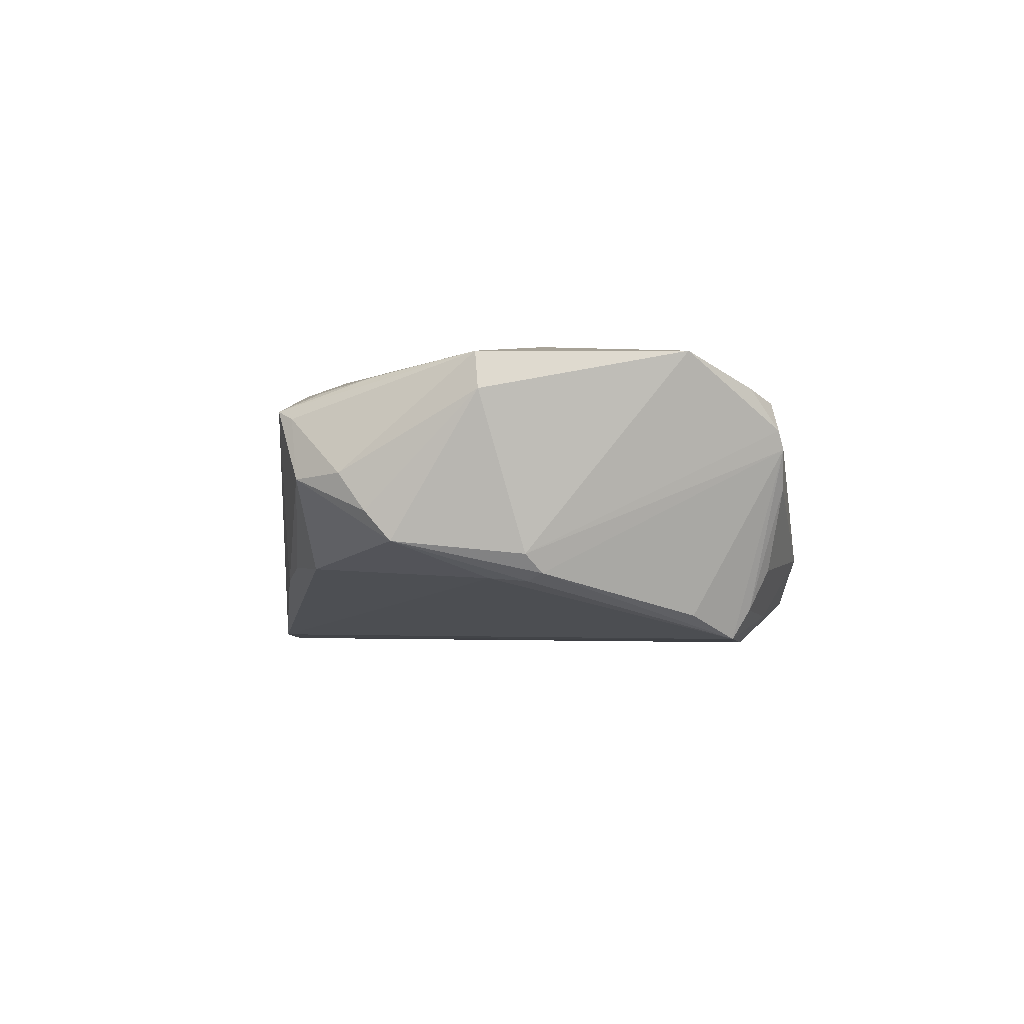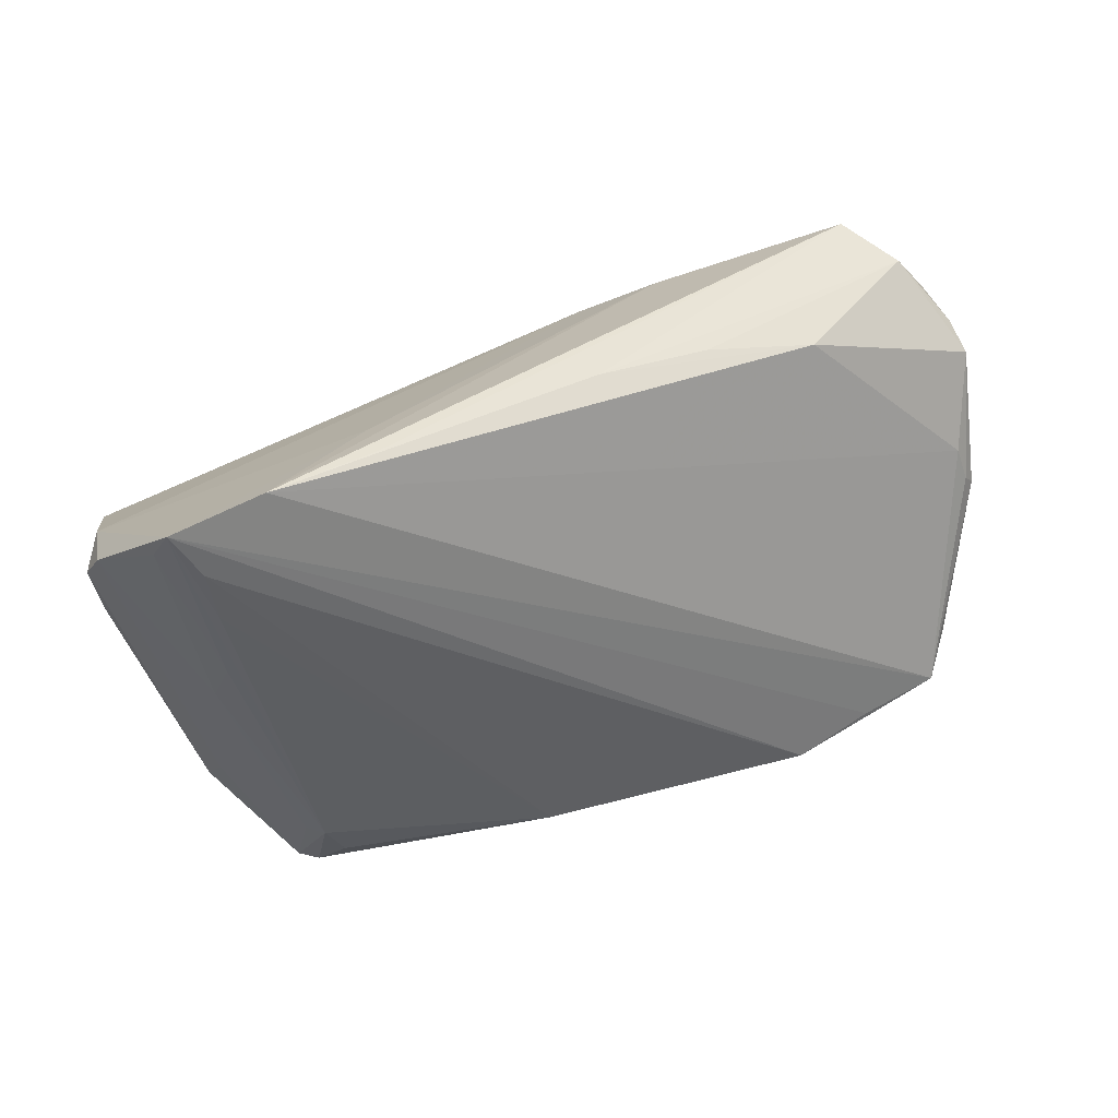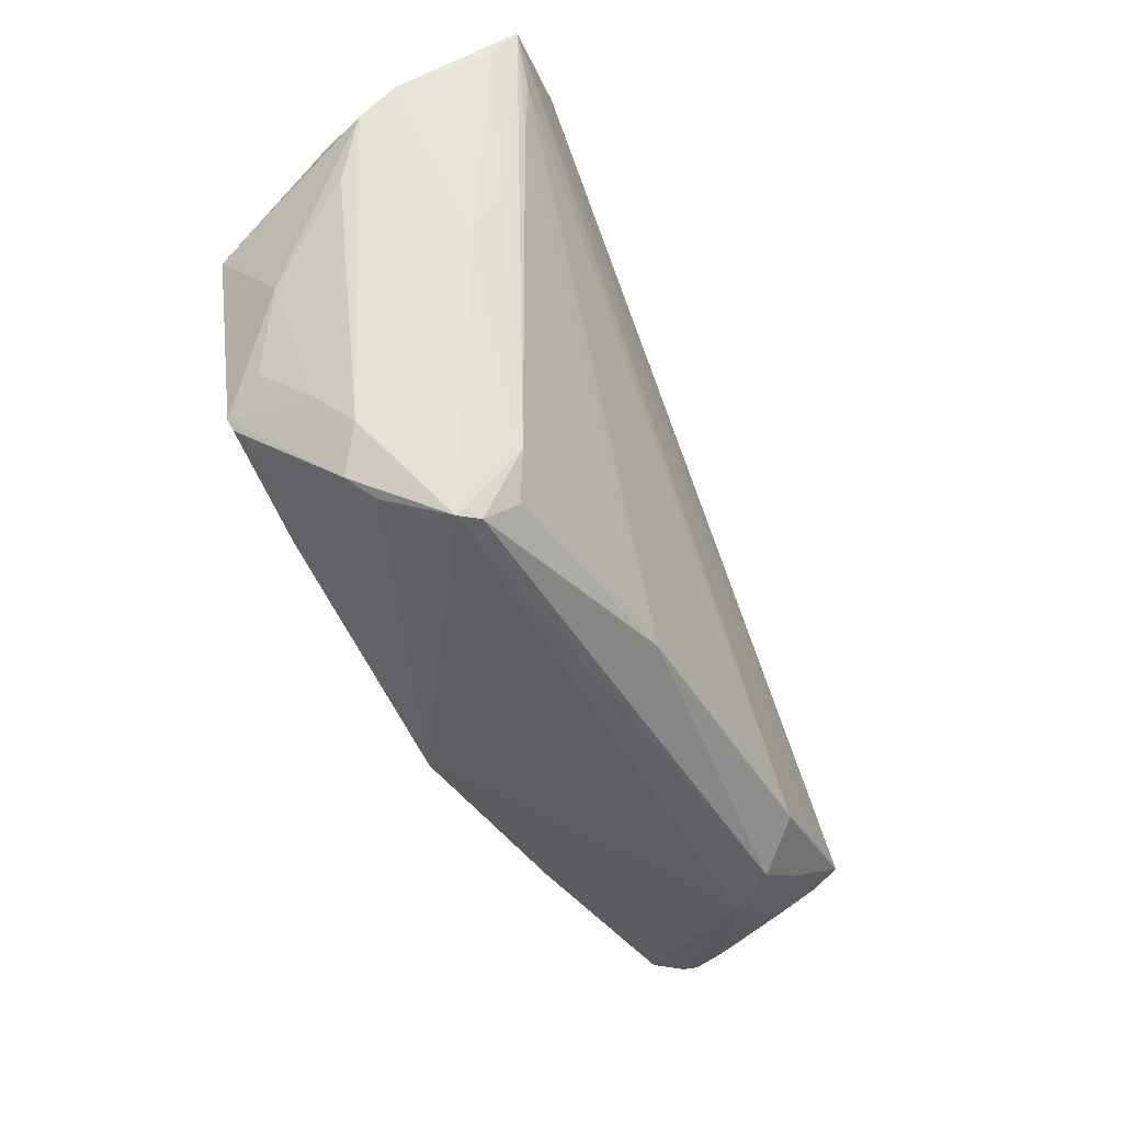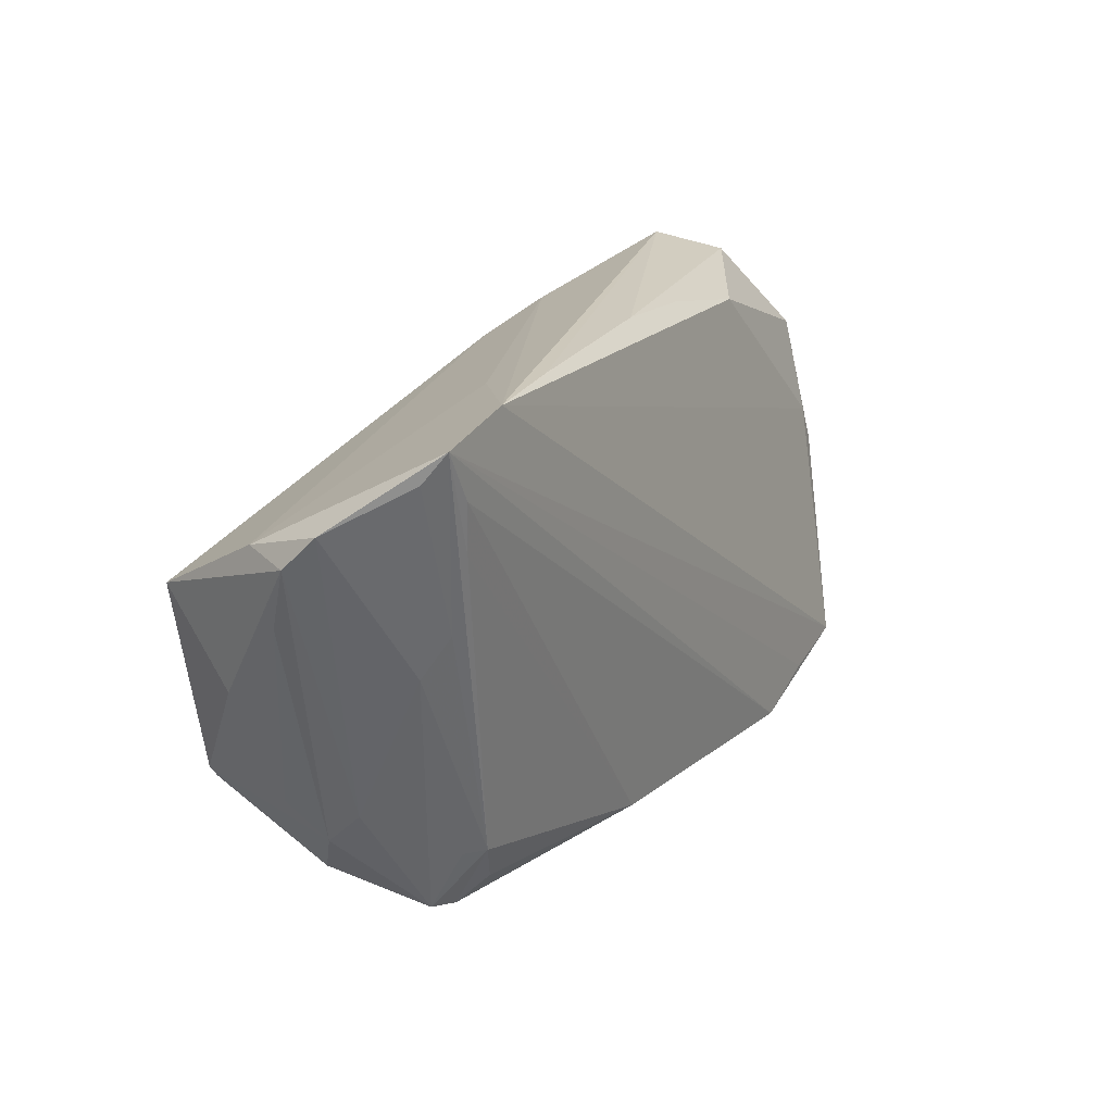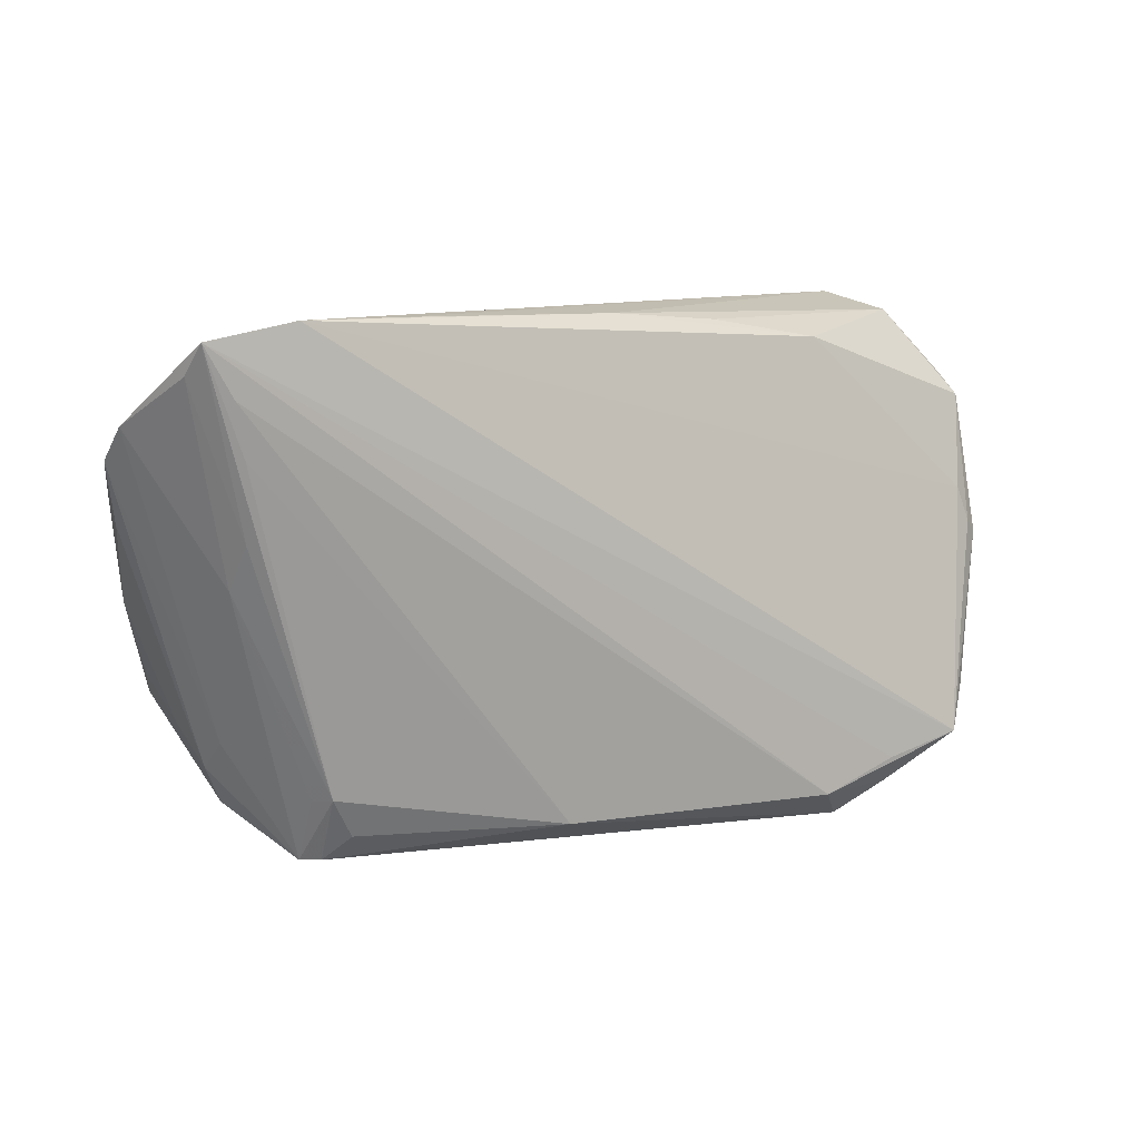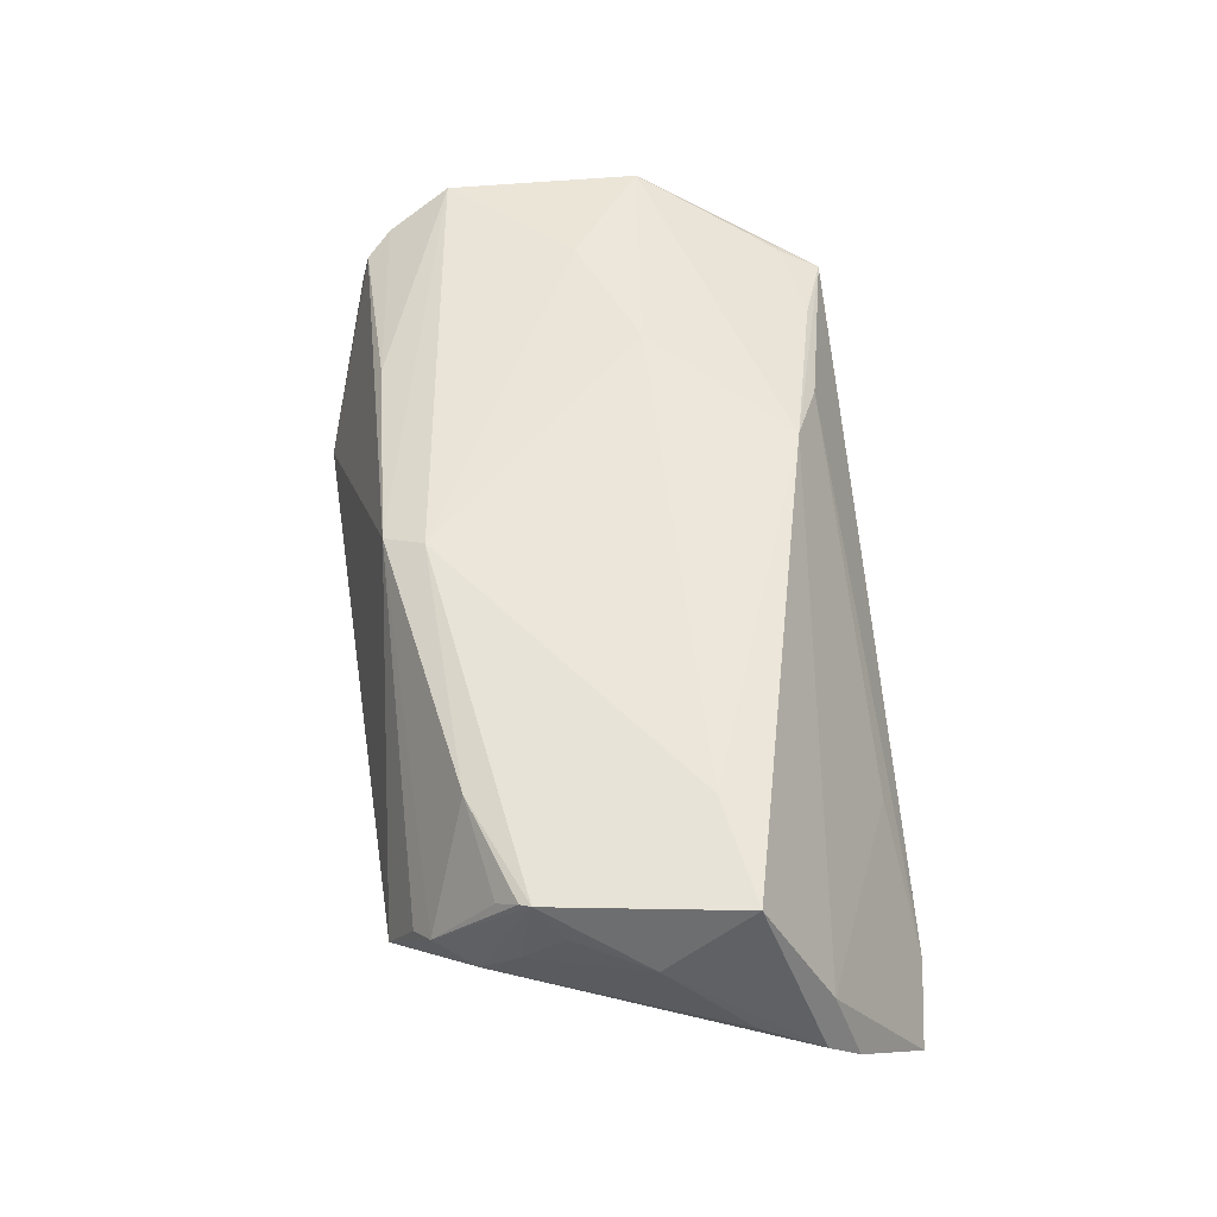
<metadata>
{"format":"obj","ext":"obj","renderer":"f3d","projection":"perspective","resolution":1024,"background":"white","views":[{"elev":-2.6,"azim":-96.0,"up":"+Z"},{"elev":35.2,"azim":155.1,"up":"+Y"},{"elev":-43.8,"azim":115.2,"up":"+Y"},{"elev":19.9,"azim":120.6,"up":"+Y"},{"elev":9.9,"azim":151.5,"up":"+Y"},{"elev":55.1,"azim":83.4,"up":"+Z"}]}
</metadata>
<code>
v 0.04411 0.03283 -0.01896
v -0.04737 0.02195 0.01305
v 0.05885 0.009679 -0.0001524
v -0.04974 -0.02557 0.0102
v 0.001644 0.03205 -0.0105
v -0.04571 0.03072 0.001064
v 0.05618 0.0273 -0.01704
v 0.05033 -0.01346 0.01687
v 0.04956 0.008949 -0.01607
v 0.04895 -0.01948 0.001341
v -0.04875 -0.02718 8.659e-05
v 0.05547 -0.0007057 0.009147
v 0.001501 -0.02601 0.01719
v 0.05164 0.02481 -0.01958
v -0.05289 0.002319 -0.01004
v 0.0552 0.03097 -0.01982
v -0.05182 -0.02594 0.006807
v 0.05411 0.009879 0.01814
v -0.03558 -0.0279 -0.01525
v -0.05012 0.02583 0.001604
v 0.03062 0.03267 -0.01608
v -0.05675 0.01016 0.01092
v 0.04629 -0.02447 0.003779
v -0.04213 0.03283 0.009392
v -0.05223 0.01989 -0.006348
v -0.04754 -0.01651 -0.01502
v -0.04444 -0.02194 -0.01789
v -0.008775 0.0242 0.01676
v 0.03884 -0.02921 -0.008829
v -0.04055 0.000783 0.01787
v -0.05293 -0.02237 0.0116
v 0.05038 0.01842 -0.01869
v 0.0363 -0.02602 -0.01187
v -0.04487 -0.02392 -0.01442
v -0.03181 0.02938 0.01237
v -0.02589 -0.02478 0.01482
v -0.05119 0.003856 -0.01095
v -0.0435 0.02765 0.01157
v 0.04076 -0.02951 -0.006674
v -0.02446 0.007267 0.01887
v 0.04801 -0.01716 0.01399
v -0.0512 -0.02664 0.004589
v -0.04382 0.03128 0.008378
v 0.0579 0.0181 0.003251
v 0.04367 -0.02637 0.001217
v -0.05548 0.01036 0.01534
v 0.06021 0.02141 -0.007075
v -0.03424 -0.0241 -0.0184
v -0.05391 0.004421 -0.007834
v 0.04083 -0.02151 -0.01112
v 0.04044 0.007221 0.01887
v -0.0557 -0.01438 0.01565
v -0.05162 0.02286 -0.002839
v 0.04965 -0.01477 0.01637
v 0.05214 -0.01006 0.0123
v 0.02857 0.02984 -0.007215
v -0.02759 0.02832 -0.009253
v 0.06077 0.01733 -0.003006
v 0.03595 -0.01948 0.01641
v 0.03921 -0.02104 -0.0135
v -0.03261 -0.03268 -0.008183
v 0.04841 -0.01575 -0.002564
v 0.004042 -0.02117 0.01887
v -0.01324 0.03083 -0.008849
v -0.01775 0.02786 0.01342
v 0.05034 0.003511 -0.01248
v -0.04479 -0.02626 -0.00963
v -0.02441 -0.0275 -0.01878
v -0.04968 0.00822 -0.0106
v 0.01058 -0.02698 -0.0164
v 0.05059 -0.015 0.006012
v -0.0289 -0.03168 -0.01366
f 49 52 22
f 28 18 44
f 44 18 58
f 58 18 12
f 12 18 8
f 28 35 2
f 2 35 38
f 23 10 8
f 27 69 1
f 28 44 56
f 47 44 58
f 47 66 7
f 3 10 58
f 58 12 3
f 55 12 8
f 51 18 28
f 28 40 51
f 8 18 51
f 1 69 57
f 38 35 24
f 24 35 28
f 24 2 38
f 22 52 46
f 46 40 28
f 28 2 46
f 2 24 46
f 46 20 22
f 10 23 39
f 39 13 61
f 52 13 63
f 63 51 40
f 8 51 63
f 61 13 4
f 72 70 29
f 72 39 61
f 29 39 72
f 16 27 1
f 1 56 16
f 16 56 44
f 16 47 7
f 44 47 16
f 68 14 70
f 70 72 68
f 68 16 14
f 60 39 29
f 12 55 71
f 10 3 71
f 71 3 12
f 8 10 71
f 71 55 8
f 1 57 5
f 6 24 5
f 25 57 69
f 6 57 25
f 25 15 49
f 25 49 22
f 28 56 65
f 65 24 28
f 65 56 1
f 1 24 65
f 43 24 6
f 6 20 43
f 43 46 24
f 20 46 43
f 30 46 52
f 40 46 30
f 52 63 30
f 30 63 40
f 54 23 8
f 54 41 23
f 59 13 23
f 23 41 59
f 41 54 59
f 59 54 8
f 8 63 59
f 59 63 13
f 23 13 45
f 45 39 23
f 13 39 45
f 66 47 62
f 62 39 66
f 10 39 62
f 58 10 62
f 62 47 58
f 36 13 52
f 36 4 13
f 19 72 61
f 27 68 19
f 19 68 72
f 69 27 37
f 27 15 37
f 37 25 69
f 15 25 37
f 27 16 48
f 48 68 27
f 16 68 48
f 29 70 33
f 33 60 29
f 70 60 33
f 70 14 32
f 32 60 70
f 14 16 32
f 16 60 32
f 66 39 50
f 50 60 66
f 39 60 50
f 9 16 7
f 9 60 16
f 7 66 9
f 66 60 9
f 64 57 6
f 6 5 64
f 64 5 57
f 21 24 1
f 1 5 21
f 21 5 24
f 53 20 6
f 6 25 53
f 22 20 53
f 53 25 22
f 31 36 52
f 4 36 31
f 61 11 67
f 67 19 61
f 61 4 42
f 42 11 61
f 49 15 42
f 34 67 11
f 34 42 27
f 11 42 34
f 27 19 34
f 19 67 34
f 4 31 17
f 17 42 4
f 17 31 52
f 52 49 17
f 49 42 17
f 26 15 27
f 27 42 26
f 26 42 15

</code>
